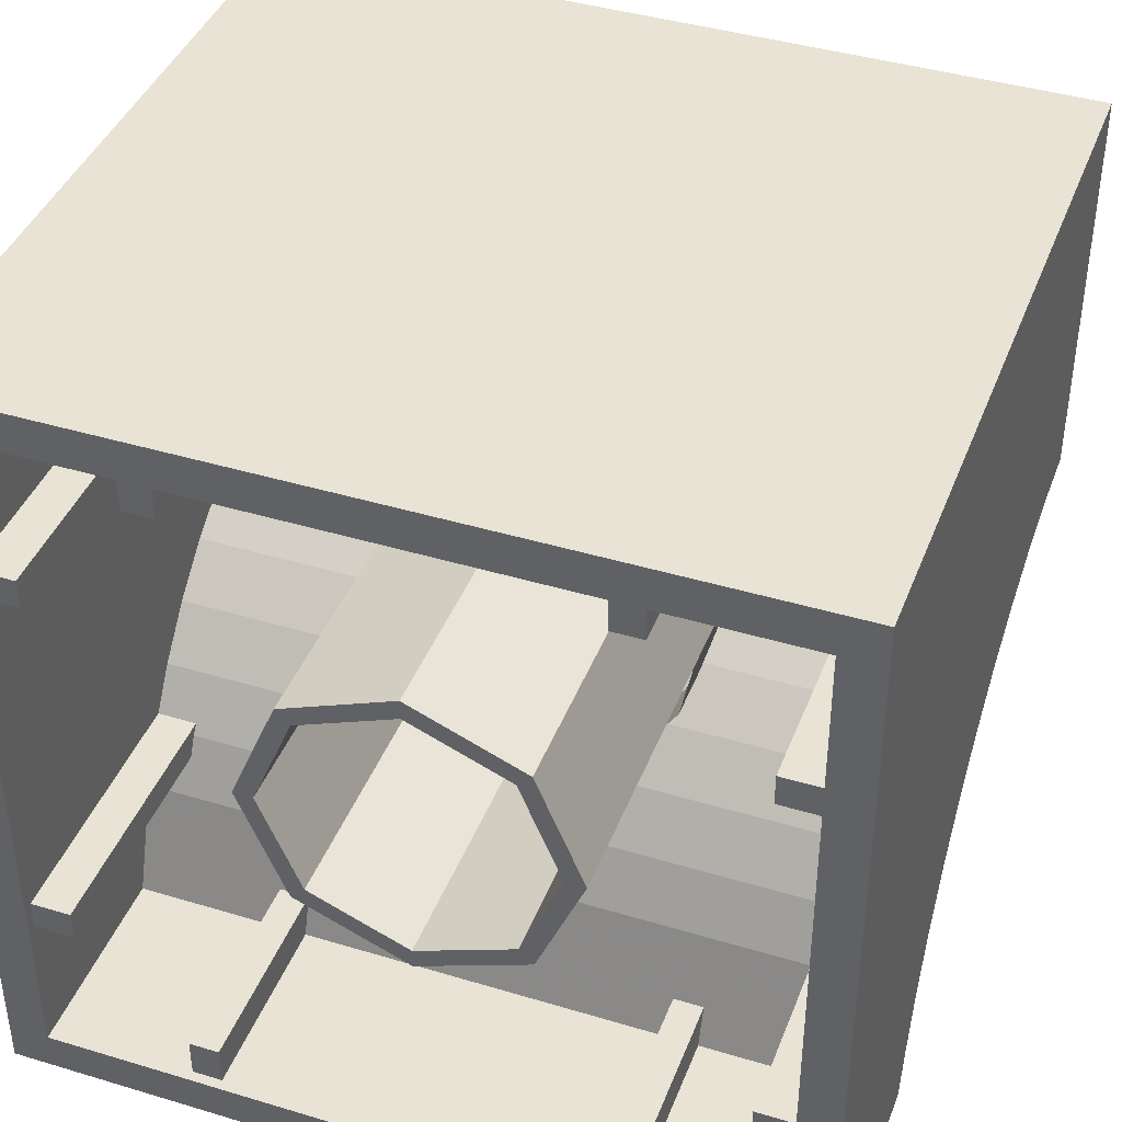
<metadata>
{"format":"obj","ext":"obj","renderer":"f3d","projection":"perspective","resolution":1024,"background":"white","views":[{"elev":41.2,"azim":-159.9,"up":"+Z"}]}
</metadata>
<code>
v 2 0.3152 -1.02
v 2 0 -1
v -2 0 -1
v -2 0.3152 -1.02
v 2 0.625 -1.08
v 2 0.3152 -1.02
v -2 0.3152 -1.02
v -2 0.625 -1.08
v 2 0.9242 -1.179
v 2 0.625 -1.08
v -2 0.625 -1.08
v -2 0.9242 -1.179
v 2 1.208 -1.315
v 2 0.9242 -1.179
v -2 0.9242 -1.179
v -2 1.208 -1.315
v 2 1.47 -1.486
v 2 1.208 -1.315
v -2 1.208 -1.315
v -2 1.47 -1.486
v 2 1.708 -1.688
v 2 1.47 -1.486
v -2 1.47 -1.486
v -2 1.708 -1.688
v 2 1.916 -1.919
v 2 1.708 -1.688
v -2 1.708 -1.688
v -2 1.916 -1.919
v 2 2.091 -2.175
v 2 1.916 -1.919
v -2 1.916 -1.919
v -2 2.091 -2.175
v 2 2.231 -2.451
v 2 2.091 -2.175
v -2 2.091 -2.175
v -2 2.231 -2.451
v 2 2.333 -2.742
v 2 2.231 -2.451
v -2 2.231 -2.451
v -2 2.333 -2.742
v -0.4 -0.55 0
v -0.5757 -0.55 0.4243
v -0.6818 -0.55 0.3182
v -0.55 -0.55 0
v -0.5757 -0.55 0.4243
v -1 -0.55 0.6
v -1 -0.55 0.45
v -0.6818 -0.55 0.3182
v -1 -0.55 0.6
v -1.424 -0.55 0.4243
v -1.318 -0.55 0.3182
v -1 -0.55 0.45
v -1.424 -0.55 0.4243
v -1.6 -0.55 0
v -1.45 -0.55 0
v -1.318 -0.55 0.3182
v -1.6 -0.55 0
v -1.424 -0.55 -0.4243
v -1.318 -0.55 -0.3182
v -1.45 -0.55 0
v -1.424 -0.55 -0.4243
v -1 -0.55 -0.6
v -1 -0.55 -0.45
v -1.318 -0.55 -0.3182
v -1 -0.55 -0.6
v -0.5757 -0.55 -0.4243
v -0.6818 -0.55 -0.3182
v -1 -0.55 -0.45
v -0.5757 -0.55 -0.4243
v -0.4 -0.55 0
v -0.55 -0.55 0
v -0.6818 -0.55 -0.3182
v -0.6818 -0.55 0.3182
v -0.55 -0.55 0
v -0.55 0 0
v -0.6818 0 0.3182
v -1 -0.55 0.45
v -0.6818 -0.55 0.3182
v -0.6818 0 0.3182
v -1 0 0.45
v -1.318 -0.55 0.3182
v -1 -0.55 0.45
v -1 0 0.45
v -1.318 0 0.3182
v -1.45 -0.55 0
v -1.318 -0.55 0.3182
v -1.318 0 0.3182
v -1.45 0 0
v -1.318 -0.55 -0.3182
v -1.45 -0.55 0
v -1.45 0 0
v -1.318 0 -0.3182
v -1 -0.55 -0.45
v -1.318 -0.55 -0.3182
v -1.318 0 -0.3182
v -1 0 -0.45
v -0.6818 -0.55 -0.3182
v -1 -0.55 -0.45
v -1 0 -0.45
v -0.6818 0 -0.3182
v -0.55 -0.55 0
v -0.6818 -0.55 -0.3182
v -0.6818 0 -0.3182
v -0.55 0 0
v -0.5757 -0.55 0.4243
v -0.4 -0.55 0
v -0.4 0 0
v -0.5757 0 0.4243
v -1 -0.55 0.6
v -0.5757 -0.55 0.4243
v -0.5757 0 0.4243
v -1 0 0.6
v -1.424 -0.55 0.4243
v -1 -0.55 0.6
v -1 0 0.6
v -1.424 0 0.4243
v -1.6 -0.55 0
v -1.424 -0.55 0.4243
v -1.424 0 0.4243
v -1.6 0 0
v -1.424 -0.55 -0.4243
v -1.6 -0.55 0
v -1.6 0 0
v -1.424 0 -0.4243
v -1 -0.55 -0.6
v -1.424 -0.55 -0.4243
v -1.424 0 -0.4243
v -1 0 -0.6
v -0.5757 -0.55 -0.4243
v -1 -0.55 -0.6
v -1 0 -0.6
v -0.5757 0 -0.4243
v -0.4 -0.55 0
v -0.5757 -0.55 -0.4243
v -0.5757 0 -0.4243
v -0.4 0 0
v 1.6 -0.55 0
v 1.424 -0.55 0.4243
v 1.318 -0.55 0.3182
v 1.45 -0.55 0
v 1.424 -0.55 0.4243
v 1 -0.55 0.6
v 1 -0.55 0.45
v 1.318 -0.55 0.3182
v 1 -0.55 0.6
v 0.5757 -0.55 0.4243
v 0.6818 -0.55 0.3182
v 1 -0.55 0.45
v 0.5757 -0.55 0.4243
v 0.4 -0.55 0
v 0.55 -0.55 0
v 0.6818 -0.55 0.3182
v 0.4 -0.55 0
v 0.5757 -0.55 -0.4243
v 0.6818 -0.55 -0.3182
v 0.55 -0.55 0
v 0.5757 -0.55 -0.4243
v 1 -0.55 -0.6
v 1 -0.55 -0.45
v 0.6818 -0.55 -0.3182
v 1 -0.55 -0.6
v 1.424 -0.55 -0.4243
v 1.318 -0.55 -0.3182
v 1 -0.55 -0.45
v 1.424 -0.55 -0.4243
v 1.6 -0.55 0
v 1.45 -0.55 0
v 1.318 -0.55 -0.3182
v 1.318 -0.55 0.3182
v 1.45 -0.55 0
v 1.45 0 0
v 1.318 0 0.3182
v 1 -0.55 0.45
v 1.318 -0.55 0.3182
v 1.318 0 0.3182
v 1 0 0.45
v 0.6818 -0.55 0.3182
v 1 -0.55 0.45
v 1 0 0.45
v 0.6818 0 0.3182
v 0.55 -0.55 0
v 0.6818 -0.55 0.3182
v 0.6818 0 0.3182
v 0.55 0 0
v 0.6818 -0.55 -0.3182
v 0.55 -0.55 0
v 0.55 0 0
v 0.6818 0 -0.3182
v 1 -0.55 -0.45
v 0.6818 -0.55 -0.3182
v 0.6818 0 -0.3182
v 1 0 -0.45
v 1.318 -0.55 -0.3182
v 1 -0.55 -0.45
v 1 0 -0.45
v 1.318 0 -0.3182
v 1.45 -0.55 0
v 1.318 -0.55 -0.3182
v 1.318 0 -0.3182
v 1.45 0 0
v 1.424 -0.55 0.4243
v 1.6 -0.55 0
v 1.6 0 0
v 1.424 0 0.4243
v 1 -0.55 0.6
v 1.424 -0.55 0.4243
v 1.424 0 0.4243
v 1 0 0.6
v 0.5757 -0.55 0.4243
v 1 -0.55 0.6
v 1 0 0.6
v 0.5757 0 0.4243
v 0.4 -0.55 0
v 0.5757 -0.55 0.4243
v 0.5757 0 0.4243
v 0.4 0 0
v 0.5757 -0.55 -0.4243
v 0.4 -0.55 0
v 0.4 0 0
v 0.5757 0 -0.4243
v 1 -0.55 -0.6
v 0.5757 -0.55 -0.4243
v 0.5757 0 -0.4243
v 1 0 -0.6
v 1.424 -0.55 -0.4243
v 1 -0.55 -0.6
v 1 0 -0.6
v 1.424 0 -0.4243
v 1.6 -0.55 0
v 1.424 -0.55 -0.4243
v 1.424 0 -0.4243
v 1.6 0 0
v 2 0 1
v 2 0 -1
v -2 0 -1
v -2 0 1
v 2 0 1
v -2 0 1
v -2 3.6 1
v 2 3.6 1
v -2 3.6 -3
v -1.8 3.6 -2.8
v 1.8 3.6 -2.8
v 2 3.6 -3
v -2 3.6 1
v -1.8 3.6 0.8
v -1.8 3.6 -2.8
v -2 3.6 -3
v 2 3.6 1
v 1.8 3.6 0.8
v -1.8 3.6 0.8
v -2 3.6 1
v 2 3.6 -3
v 1.8 3.6 -2.8
v 1.8 3.6 0.8
v 2 3.6 1
v 0.495 3.4 -0.505
v 0.7 3.4 -1
v 0.7 2 -1
v 0.495 2 -0.505
v 0 3.4 -0.3
v 0.495 3.4 -0.505
v 0.495 2 -0.505
v 0 2 -0.3
v -0.495 3.4 -0.505
v 0 3.4 -0.3
v 0 2 -0.3
v -0.495 2 -0.505
v -0.7 3.4 -1
v -0.495 3.4 -0.505
v -0.495 2 -0.505
v -0.7 2 -1
v -0.495 3.4 -1.495
v -0.7 3.4 -1
v -0.7 2 -1
v -0.495 2 -1.495
v 0 3.4 -1.7
v -0.495 3.4 -1.495
v -0.495 2 -1.495
v 0 2 -1.7
v 0.495 3.4 -1.495
v 0 3.4 -1.7
v 0 2 -1.7
v 0.495 2 -1.495
v 0.7 3.4 -1
v 0.495 3.4 -1.495
v 0.495 2 -1.495
v 0.7 2 -1
v 0.5657 3.4 -0.4343
v 0.8 3.4 -1
v 0.8 2 -1
v 0.5657 2 -0.4343
v 0 3.4 -0.2
v 0.5657 3.4 -0.4343
v 0.5657 2 -0.4343
v 0 2 -0.2
v -0.5657 3.4 -0.4343
v 0 3.4 -0.2
v 0 2 -0.2
v -0.5657 2 -0.4343
v -0.8 3.4 -1
v -0.5657 3.4 -0.4343
v -0.5657 2 -0.4343
v -0.8 2 -1
v -0.5657 3.4 -1.566
v -0.8 3.4 -1
v -0.8 2 -1
v -0.5657 2 -1.566
v 0 3.4 -1.8
v -0.5657 3.4 -1.566
v -0.5657 2 -1.566
v 0 2 -1.8
v 0.5657 3.4 -1.566
v 0 3.4 -1.8
v 0 2 -1.8
v 0.5657 2 -1.566
v 0.8 3.4 -1
v 0.5657 3.4 -1.566
v 0.5657 2 -1.566
v 0.8 2 -1
v 0.8 3.4 -1
v 0.5657 3.4 -0.4343
v 0.495 3.4 -0.505
v 0.7 3.4 -1
v 0.5657 3.4 -0.4343
v 0 3.4 -0.2
v 0 3.4 -0.3
v 0.495 3.4 -0.505
v 0 3.4 -0.2
v -0.5657 3.4 -0.4343
v -0.495 3.4 -0.505
v 0 3.4 -0.3
v -0.5657 3.4 -0.4343
v -0.8 3.4 -1
v -0.7 3.4 -1
v -0.495 3.4 -0.505
v -0.8 3.4 -1
v -0.5657 3.4 -1.566
v -0.495 3.4 -1.495
v -0.7 3.4 -1
v -0.5657 3.4 -1.566
v 0 3.4 -1.8
v 0 3.4 -1.7
v -0.495 3.4 -1.495
v 0 3.4 -1.8
v 0.5657 3.4 -1.566
v 0.495 3.4 -1.495
v 0 3.4 -1.7
v 0.5657 3.4 -1.566
v 0.8 3.4 -1
v 0.7 3.4 -1
v 0.495 3.4 -1.495
v 0.925 3.55 0.6
v 1.075 3.55 0.6
v 1.075 0.2 0.6
v 0.925 0.2 0.6
v 0.925 3.55 0.6
v 0.925 3.55 0.8
v 1.075 3.55 0.8
v 1.075 3.55 0.6
v 0.925 0.2 0.6
v 0.925 0.2 0.8
v 0.925 3.55 0.8
v 0.925 3.55 0.6
v 1.075 3.55 0.6
v 1.075 3.55 0.8
v 1.075 0.2 0.8
v 1.075 0.2 0.6
v -1.075 3.55 0.6
v -0.925 3.55 0.6
v -0.925 0.2 0.6
v -1.075 0.2 0.6
v -1.075 3.55 0.6
v -1.075 3.55 0.8
v -0.925 3.55 0.8
v -0.925 3.55 0.6
v -1.075 0.2 0.6
v -1.075 0.2 0.8
v -1.075 3.55 0.8
v -1.075 3.55 0.6
v -0.925 3.55 0.6
v -0.925 3.55 0.8
v -0.925 0.2 0.8
v -0.925 0.2 0.6
v 1.6 3.55 0.075
v 1.6 3.55 -0.075
v 1.6 0.2 -0.075
v 1.6 0.2 0.075
v 1.6 3.55 0.075
v 1.8 3.55 0.075
v 1.8 3.55 -0.075
v 1.6 3.55 -0.075
v 1.6 0.2 0.075
v 1.8 0.2 0.075
v 1.8 3.55 0.075
v 1.6 3.55 0.075
v 1.6 3.55 -0.075
v 1.8 3.55 -0.075
v 1.8 0.2 -0.075
v 1.6 0.2 -0.075
v -1.6 3.55 0.075
v -1.6 3.55 -0.075
v -1.6 0.2 -0.075
v -1.6 0.2 0.075
v -1.6 3.55 0.075
v -1.8 3.55 0.075
v -1.8 3.55 -0.075
v -1.6 3.55 -0.075
v -1.6 0.2 0.075
v -1.8 0.2 0.075
v -1.8 3.55 0.075
v -1.6 3.55 0.075
v -1.6 3.55 -0.075
v -1.8 3.55 -0.075
v -1.8 0.2 -0.075
v -1.6 0.2 -0.075
v -0.075 0.2 0.8
v -0.075 2.2 0.8
v -0.075 2.2 -0.22
v -0.075 0.2 -0.22
v 0.075 0.2 -0.22
v 0.075 2.2 -0.22
v 0.075 2.2 0.8
v 0.075 0.2 0.8
v 0.075 2.2 -0.22
v -0.075 2.2 -0.22
v -0.075 2.2 0.8
v 0.075 2.2 0.8
v 1.8 0.2 -0.8
v -1.8 0.2 -0.8
v -1.8 0.2 0.8
v 1.8 0.2 0.8
v 1.8 3.6 0.8
v 1.8 0.2 0.8
v -1.8 0.2 0.8
v -1.8 3.6 0.8
v -1.8 0.2 -0.8
v -1.8 0.5132 -0.8202
v 1.8 0.5132 -0.8202
v 1.8 0.2 -0.8
v -1.8 0.5132 -0.8202
v -1.8 0.8211 -0.8801
v 1.8 0.8211 -0.8801
v 1.8 0.5132 -0.8202
v -1.8 0.8211 -0.8801
v -1.8 1.118 -0.9788
v 1.8 1.118 -0.9788
v 1.8 0.8211 -0.8801
v -1.8 1.118 -0.9788
v -1.8 1.4 -1.115
v 1.8 1.4 -1.115
v 1.8 1.118 -0.9788
v -1.8 1.4 -1.115
v -1.8 1.661 -1.286
v 1.8 1.661 -1.286
v 1.8 1.4 -1.115
v -1.8 1.661 -1.286
v -1.8 1.897 -1.488
v 1.8 1.897 -1.488
v 1.8 1.661 -1.286
v -1.8 1.897 -1.488
v -1.8 2.104 -1.719
v 1.8 2.104 -1.719
v 1.8 1.897 -1.488
v -1.8 2.104 -1.719
v -1.8 2.278 -1.975
v 1.8 2.278 -1.975
v 1.8 2.104 -1.719
v -1.8 2.278 -1.975
v -1.8 2.417 -2.251
v 1.8 2.417 -2.251
v 1.8 2.278 -1.975
v 0.5657 2 -0.4343
v 0.8 2 -1
v 0.8 0.2 -1
v 0.5657 0.2 -0.4343
v 0 2 -0.2
v 0.5657 2 -0.4343
v 0.5657 0.2 -0.4343
v 0 0.2 -0.2
v -0.5657 2 -0.4343
v 0 2 -0.2
v 0 0.2 -0.2
v -0.5657 0.2 -0.4343
v -0.8 2 -1
v -0.5657 2 -0.4343
v -0.5657 0.2 -0.4343
v -0.8 0.2 -1
v 0.495 2 -0.505
v 0.7 2 -1
v 0.7 0.2 -1
v 0.495 0.2 -0.505
v 0 2 -0.3
v 0.495 2 -0.505
v 0.495 0.2 -0.505
v 0 0.2 -0.3
v -0.495 2 -0.505
v 0 2 -0.3
v 0 0.2 -0.3
v -0.495 0.2 -0.505
v -0.7 2 -1
v -0.495 2 -0.505
v -0.495 0.2 -0.505
v -0.7 0.2 -1
v 0.3061 2 -1.739
v 0.5657 1.886 -1.566
v 0.5657 2 -1.566
v 0.5657 2 -1.566
v 0.5657 1.886 -1.566
v 0.7391 1.561 -1.306
v 0.7391 2 -1.306
v 0.7391 2 -1.306
v 0.7391 1.561 -1.306
v 0.8 1.074 -1
v 0.8 2 -1
v 0.2679 2 -1.647
v 0.495 1.882 -1.495
v 0.495 2 -1.495
v 0.495 2 -1.495
v 0.495 1.882 -1.495
v 0.6467 1.546 -1.268
v 0.6467 2 -1.268
v 0.6467 2 -1.268
v 0.6467 1.546 -1.268
v 0.7 1.043 -1
v 0.7 2 -1
v -0.3061 2 -1.739
v -0.5657 1.886 -1.566
v -0.5657 2 -1.566
v -0.5657 2 -1.566
v -0.5657 1.886 -1.566
v -0.7391 1.561 -1.306
v -0.7391 2 -1.306
v -0.7391 2 -1.306
v -0.7391 1.561 -1.306
v -0.8 1.074 -1
v -0.8 2 -1
v -0.2679 2 -1.647
v -0.495 1.882 -1.495
v -0.495 2 -1.495
v -0.495 2 -1.495
v -0.495 1.882 -1.495
v -0.6467 1.546 -1.268
v -0.6467 2 -1.268
v -0.6467 2 -1.268
v -0.6467 1.546 -1.268
v -0.7 1.043 -1
v -0.7 2 -1
v -2 3.6 -3
v -2 2.4 -3
v 2 2.4 -3
v 2 3.6 -3
v 2 2.333 -2.742
v -2 2.333 -2.742
v -2 2.4 -3
v 2 2.4 -3
v -1.8 3.6 -2.8
v -1.8 2.6 -2.8
v 1.8 2.6 -2.8
v 1.8 3.6 -2.8
v -1.8 2.417 -2.251
v 1.8 2.417 -2.251
v 1.8 2.6 -2.8
v -1.8 2.6 -2.8
v 1.6 3.55 -2.075
v 1.6 2.15 -2.075
v 1.6 2.15 -1.925
v 1.6 3.55 -1.925
v 1.6 3.55 -1.925
v 1.6 2.15 -1.925
v 1.8 2.15 -1.925
v 1.8 3.55 -1.925
v 1.6 2.15 -2.075
v 1.6 3.55 -2.075
v 1.8 3.55 -2.075
v 1.8 2.15 -2.075
v 1.6 3.55 -2.075
v 1.6 3.55 -1.925
v 1.8 3.55 -1.925
v 1.8 3.55 -2.075
v 1.075 3.55 -2.6
v 1.075 2.5 -2.6
v 0.925 2.5 -2.6
v 0.925 3.55 -2.6
v 0.925 3.55 -2.6
v 0.925 2.5 -2.6
v 0.925 2.5 -2.8
v 0.925 3.55 -2.8
v 1.075 2.5 -2.6
v 1.075 3.55 -2.6
v 1.075 3.55 -2.8
v 1.075 2.5 -2.8
v 1.075 3.55 -2.6
v 0.925 3.55 -2.6
v 0.925 3.55 -2.8
v 1.075 3.55 -2.8
v 1.8 1.897 -1.488
v 1.8 0.2 -0.8
v 1.8 0.2 0.8
v 1.8 3.6 0.8
v 1.8 1.897 -1.488
v 1.8 3.6 0.8
v 1.8 3.6 -2.8
v 1.8 2.6 -2.8
v 2 2.415 -1
v 2 0.3152 -1.02
v 2 0 -1
v 2 2.415 -1
v 2 0.625 -1.08
v 2 0.3152 -1.02
v 2 2.415 -1
v 2 0.9242 -1.179
v 2 0.625 -1.08
v 2 2.415 -1
v 2 1.208 -1.315
v 2 0.9242 -1.179
v 2 2.415 -1
v 2 1.47 -1.486
v 2 1.208 -1.315
v 2 2.415 -1
v 2 1.708 -1.688
v 2 1.47 -1.486
v 2 2.415 -1
v 2 1.916 -1.919
v 2 1.708 -1.688
v 2 2.415 -1
v 2 2.091 -2.175
v 2 1.916 -1.919
v 2 2.415 -1
v 2 2.231 -2.451
v 2 2.091 -2.175
v 2 2.415 -1
v 2 2.333 -2.742
v 2 2.231 -2.451
v 2 2.333 -2.742
v 2 2.4 -3
v 2 3.6 -3
v 2 2.415 -1
v 2 0 1
v 2 0 -1
v 2 2.415 -1
v 2 3.6 1
v 2 2.415 -1
v 2 3.6 -3
v 2 3.6 1
v -1.6 3.55 -2.075
v -1.6 2.15 -2.075
v -1.6 2.15 -1.925
v -1.6 3.55 -1.925
v -1.6 3.55 -1.925
v -1.6 2.15 -1.925
v -1.8 2.15 -1.925
v -1.8 3.55 -1.925
v -1.6 2.15 -2.075
v -1.6 3.55 -2.075
v -1.8 3.55 -2.075
v -1.8 2.15 -2.075
v -1.6 3.55 -2.075
v -1.6 3.55 -1.925
v -1.8 3.55 -1.925
v -1.8 3.55 -2.075
v -1.075 3.55 -2.6
v -1.075 2.5 -2.6
v -0.925 2.5 -2.6
v -0.925 3.55 -2.6
v -0.925 3.55 -2.6
v -0.925 2.5 -2.6
v -0.925 2.5 -2.8
v -0.925 3.55 -2.8
v -1.075 2.5 -2.6
v -1.075 3.55 -2.6
v -1.075 3.55 -2.8
v -1.075 2.5 -2.8
v -1.075 3.55 -2.6
v -0.925 3.55 -2.6
v -0.925 3.55 -2.8
v -1.075 3.55 -2.8
v -1.8 0.2 0.8
v -1.8 0.2 -0.8
v -1.8 1.897 -1.488
v -1.8 3.6 0.8
v -1.8 3.6 -2.8
v -1.8 3.6 0.8
v -1.8 1.897 -1.488
v -1.8 2.6 -2.8
v -2 2.415 -1
v -2 0.3152 -1.02
v -2 0 -1
v -2 2.415 -1
v -2 0.625 -1.08
v -2 0.3152 -1.02
v -2 2.415 -1
v -2 0.9242 -1.179
v -2 0.625 -1.08
v -2 2.415 -1
v -2 1.208 -1.315
v -2 0.9242 -1.179
v -2 2.415 -1
v -2 1.47 -1.486
v -2 1.208 -1.315
v -2 2.415 -1
v -2 1.708 -1.688
v -2 1.47 -1.486
v -2 2.415 -1
v -2 1.916 -1.919
v -2 1.708 -1.688
v -2 2.415 -1
v -2 2.091 -2.175
v -2 1.916 -1.919
v -2 2.415 -1
v -2 2.231 -2.451
v -2 2.091 -2.175
v -2 2.415 -1
v -2 2.333 -2.742
v -2 2.231 -2.451
v -2 3.6 -3
v -2 2.4 -3
v -2 2.333 -2.742
v -2 2.415 -1
v -2 2.415 -1
v -2 0 -1
v -2 0 1
v -2 3.6 1
v -2 3.6 -3
v -2 2.415 -1
v -2 3.6 1
g mesh208148
f 1 2 3
f 3 4 1
f 5 6 7
f 7 8 5
f 9 10 11
f 11 12 9
f 13 14 15
f 15 16 13
f 17 18 19
f 19 20 17
f 21 22 23
f 23 24 21
f 25 26 27
f 27 28 25
f 29 30 31
f 31 32 29
f 33 34 35
f 35 36 33
f 37 38 39
f 39 40 37
g mesh208153
f 41 42 43
f 43 44 41
f 45 46 47
f 47 48 45
f 49 50 51
f 51 52 49
f 53 54 55
f 55 56 53
f 57 58 59
f 59 60 57
f 61 62 63
f 63 64 61
f 65 66 67
f 67 68 65
f 69 70 71
f 71 72 69
g mesh208157
f 73 75 74
f 75 73 76
f 77 79 78
f 79 77 80
f 81 83 82
f 83 81 84
f 85 87 86
f 87 85 88
f 89 91 90
f 91 89 92
f 93 95 94
f 95 93 96
f 97 99 98
f 99 97 100
f 101 103 102
f 103 101 104
g mesh208163
f 105 106 107
f 107 108 105
f 109 110 111
f 111 112 109
f 113 114 115
f 115 116 113
f 117 118 119
f 119 120 117
f 121 122 123
f 123 124 121
f 125 126 127
f 127 128 125
f 129 130 131
f 131 132 129
f 133 134 135
f 135 136 133
g mesh208169
f 137 138 139
f 139 140 137
f 141 142 143
f 143 144 141
f 145 146 147
f 147 148 145
f 149 150 151
f 151 152 149
f 153 154 155
f 155 156 153
f 157 158 159
f 159 160 157
f 161 162 163
f 163 164 161
f 165 166 167
f 167 168 165
g mesh208173
f 169 171 170
f 171 169 172
f 173 175 174
f 175 173 176
f 177 179 178
f 179 177 180
f 181 183 182
f 183 181 184
f 185 187 186
f 187 185 188
f 189 191 190
f 191 189 192
f 193 195 194
f 195 193 196
f 197 199 198
f 199 197 200
g mesh208179
f 201 202 203
f 203 204 201
f 205 206 207
f 207 208 205
f 209 210 211
f 211 212 209
f 213 214 215
f 215 216 213
f 217 218 219
f 219 220 217
f 221 222 223
f 223 224 221
f 225 226 227
f 227 228 225
f 229 230 231
f 231 232 229
g mesh208185
f 233 235 234
f 235 233 236
f 237 239 238
f 239 237 240
f 241 242 243
f 243 244 241
f 245 246 247
f 247 248 245
f 249 250 251
f 251 252 249
f 253 254 255
f 255 256 253
g mesh208190
f 257 258 259
f 259 260 257
f 261 262 263
f 263 264 261
f 265 266 267
f 267 268 265
f 269 270 271
f 271 272 269
f 273 274 275
f 275 276 273
f 277 278 279
f 279 280 277
f 281 282 283
f 283 284 281
f 285 286 287
f 287 288 285
g mesh208192
f 289 291 290
f 291 289 292
f 293 295 294
f 295 293 296
f 297 299 298
f 299 297 300
f 301 303 302
f 303 301 304
f 305 307 306
f 307 305 308
f 309 311 310
f 311 309 312
f 313 315 314
f 315 313 316
f 317 319 318
f 319 317 320
g mesh208194
f 321 323 322
f 323 321 324
f 325 327 326
f 327 325 328
f 329 331 330
f 331 329 332
f 333 335 334
f 335 333 336
f 337 339 338
f 339 337 340
f 341 343 342
f 343 341 344
f 345 347 346
f 347 345 348
f 349 351 350
f 351 349 352
g mesh208197
f 353 354 355
f 355 356 353
f 357 358 359
f 359 360 357
f 361 362 363
f 363 364 361
f 365 366 367
f 367 368 365
g mesh208199
f 369 370 371
f 371 372 369
f 373 374 375
f 375 376 373
f 377 378 379
f 379 380 377
f 381 382 383
f 383 384 381
g mesh208201
f 385 386 387
f 387 388 385
f 389 390 391
f 391 392 389
f 393 394 395
f 395 396 393
f 397 398 399
f 399 400 397
g mesh208203
f 401 403 402
f 403 401 404
f 405 407 406
f 407 405 408
f 409 411 410
f 411 409 412
f 413 415 414
f 415 413 416
g mesh208205
f 417 418 419
f 419 420 417
g mesh208206
f 421 422 423
f 423 424 421
g mesh208207
f 425 426 427
f 427 428 425
g mesh208209
f 429 430 431
f 431 432 429
g mesh208211
f 433 434 435
f 435 436 433
g mesh208216
f 437 439 438
f 439 437 440
f 441 443 442
f 443 441 444
f 445 447 446
f 447 445 448
f 449 451 450
f 451 449 452
f 453 455 454
f 455 453 456
f 457 459 458
f 459 457 460
f 461 463 462
f 463 461 464
f 465 467 466
f 467 465 468
f 469 471 470
f 471 469 472
g mesh208218
f 473 475 474
f 475 473 476
f 477 479 478
f 479 477 480
f 481 483 482
f 483 481 484
f 485 487 486
f 487 485 488
g mesh208221
f 489 490 491
f 491 492 489
f 493 494 495
f 495 496 493
f 497 498 499
f 499 500 497
f 501 502 503
f 503 504 501
g mesh208223
f 505 507 506
f 508 510 509
f 510 508 511
f 512 514 513
f 514 512 515
g mesh208225
f 516 517 518
f 519 520 521
f 521 522 519
f 523 524 525
f 525 526 523
g mesh208227
f 527 528 529
f 530 531 532
f 532 533 530
f 534 535 536
f 536 537 534
g mesh208229
f 538 540 539
f 541 543 542
f 543 541 544
f 545 547 546
f 547 545 548
g mesh208231
f 549 551 550
f 551 549 552
g mesh208233
f 553 554 555
f 555 556 553
g mesh208235
f 557 558 559
f 559 560 557
g mesh208237
f 561 562 563
f 563 564 561
g mesh208240
f 565 566 567
f 567 568 565
g mesh208241
f 569 570 571
f 571 572 569
g mesh208242
f 573 574 575
f 575 576 573
g mesh208243
f 577 578 579
f 579 580 577
g mesh208245
f 581 583 582
f 583 581 584
g mesh208246
f 585 587 586
f 587 585 588
g mesh208247
f 589 591 590
f 591 589 592
g mesh208248
f 593 595 594
f 595 593 596
f 597 598 599
f 599 600 597
f 601 602 603
f 603 604 601
g mesh208250
f 605 607 606
f 608 610 609
f 611 613 612
f 614 616 615
f 617 619 618
f 620 622 621
f 623 625 624
f 626 628 627
f 629 631 630
f 632 634 633
f 635 636 637
f 637 638 635
f 639 640 641
f 641 642 639
f 643 644 645
g mesh208252
f 646 648 647
f 648 646 649
g mesh208253
f 650 652 651
f 652 650 653
g mesh208254
f 654 656 655
f 656 654 657
g mesh208255
f 658 660 659
f 660 658 661
g mesh208257
f 662 663 664
f 664 665 662
g mesh208258
f 666 667 668
f 668 669 666
g mesh208259
f 670 671 672
f 672 673 670
g mesh208260
f 674 675 676
f 676 677 674
f 678 679 680
f 680 681 678
f 682 683 684
f 684 685 682
g mesh208262
f 686 687 688
f 689 690 691
f 692 693 694
f 695 696 697
f 698 699 700
f 701 702 703
f 704 705 706
f 707 708 709
f 710 711 712
f 713 714 715
f 716 717 718
f 718 719 716
f 720 721 722
f 722 723 720
f 724 725 726

</code>
